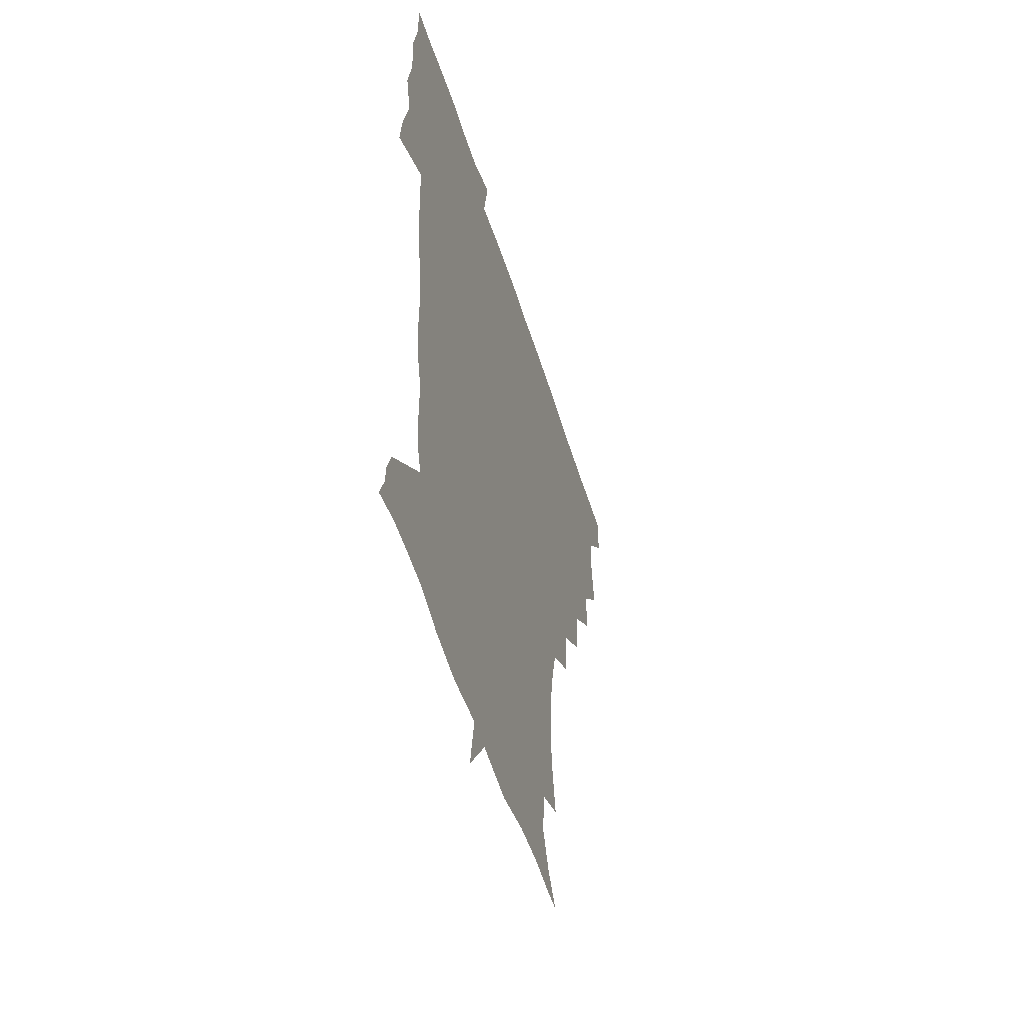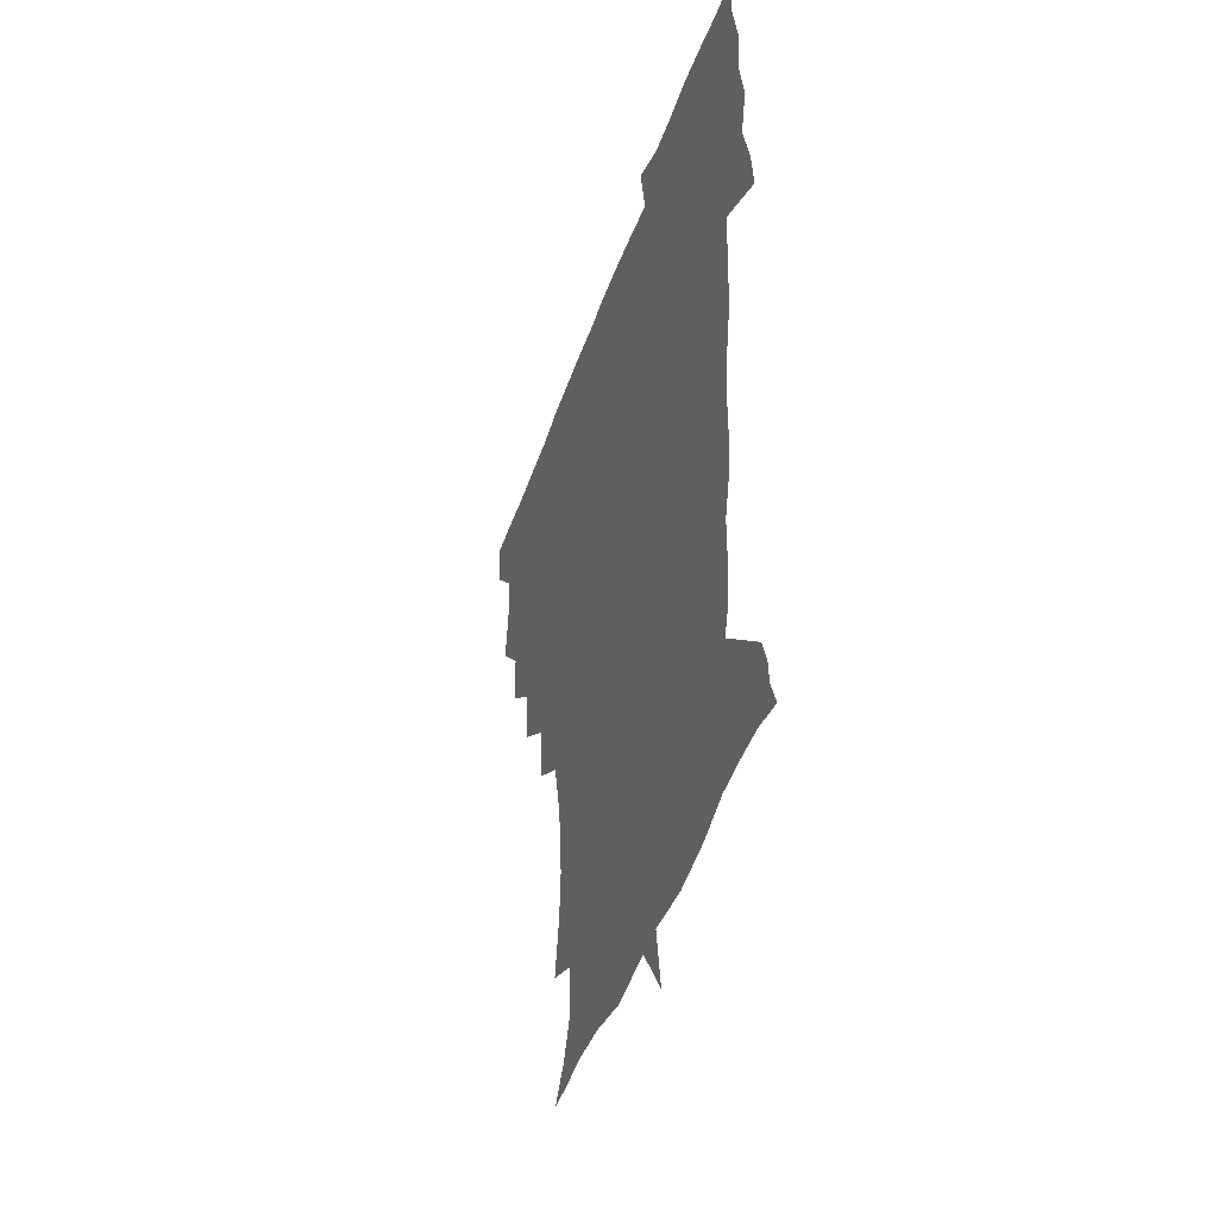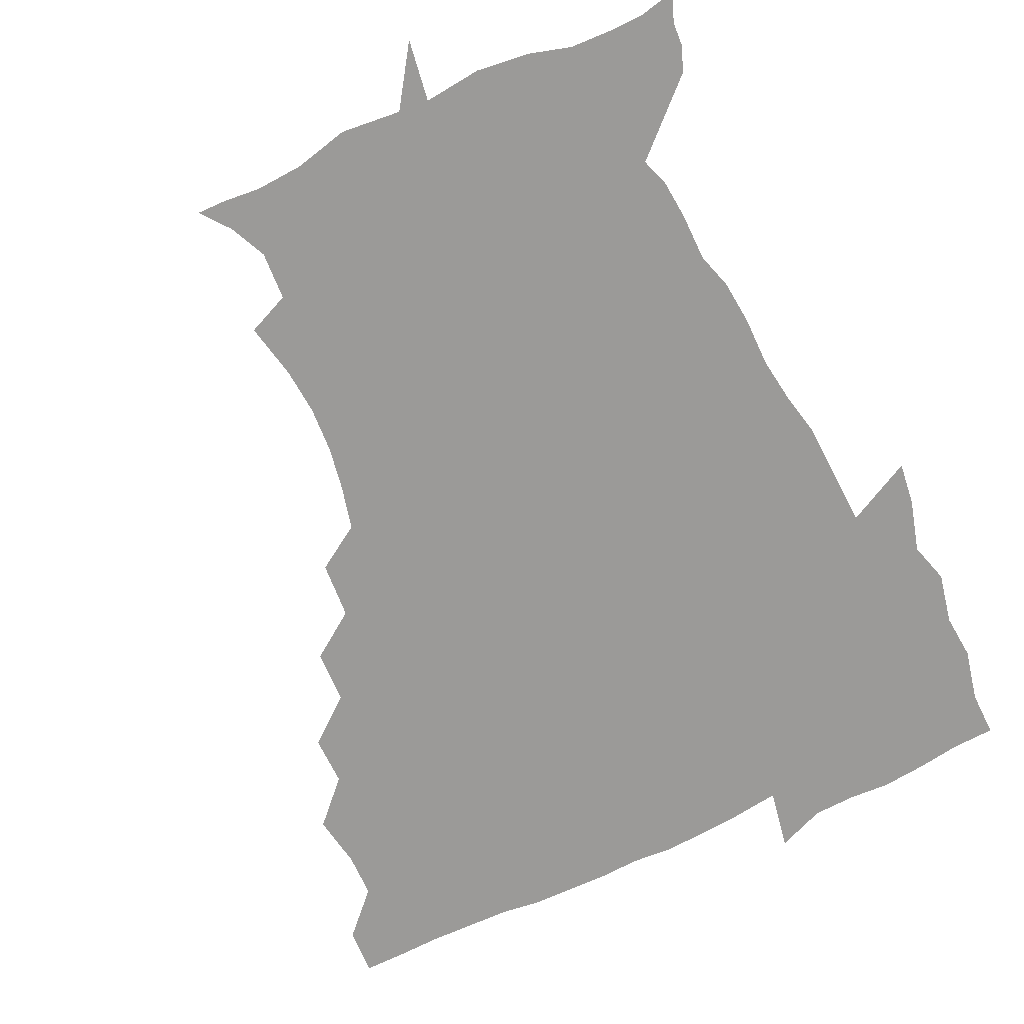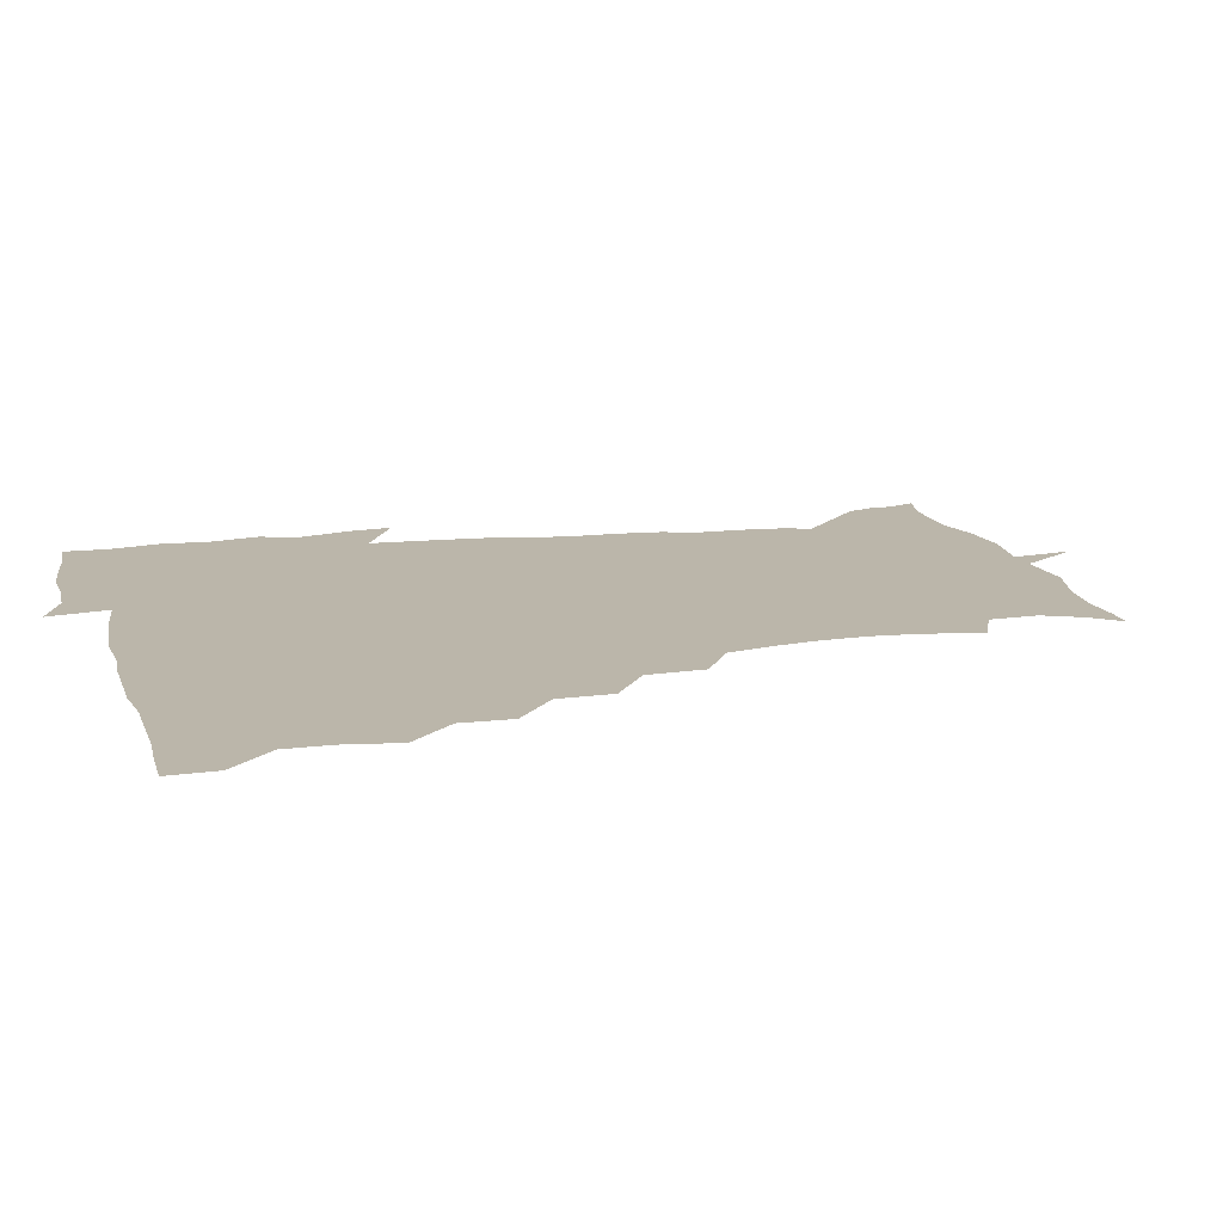
<metadata>
{"format":"obj","ext":"obj","renderer":"f3d","projection":"perspective","resolution":1024,"background":"white","views":[{"elev":-50.9,"azim":106.7,"up":"+Y"},{"elev":-42.7,"azim":72.2,"up":"+Y"},{"elev":-69.3,"azim":25.9,"up":"+Z"},{"elev":14.1,"azim":-104.0,"up":"+Z"}]}
</metadata>
<code>
v 451.9 450 0
v 450.9 466.7 0
v 464.6 399.8 0
v 467.5 418.7 0
v 467 434.6 0
v 467 449.6 0
v 465.9 466.7 0
v 479.7 366.8 0
v 479.7 384.5 0
v 483.5 404.9 0
v 482.9 420.2 0
v 482.3 435.4 0
v 481.7 450.8 0
v 481.4 466.3 0
v 497.6 334.2 0
v 496.6 353.2 0
v 498.6 374.2 0
v 499.6 391.6 0
v 499.1 406.5 0
v 498.5 421.1 0
v 498.2 435.5 0
v 497.9 449.8 0
v 496.5 466.8 0
v 516.6 302.1 0
v 514.9 322.3 0
v 514.8 343.6 0
v 513.5 359.7 0
v 514.9 378.3 0
v 513.5 391.7 0
v 513.6 406.9 0
v 513.2 421.4 0
v 512.7 435.7 0
v 512.2 450.2 0
v 511.5 467.1 0
v 536.5 207.3 0
v 540.3 227.3 0
v 541.4 244 0
v 540.1 260.6 0
v 537.2 276.1 0
v 533.1 291.8 0
v 531.1 311.8 0
v 529.8 329.5 0
v 529.9 347.9 0
v 529 362.7 0
v 529 378.3 0
v 528.7 392.8 0
v 528.2 407 0
v 527.9 421.5 0
v 527.4 436.1 0
v 526.9 451 0
v 526.4 469.1 0
v 539.3 159.9 0
v 547.3 170.4 0
v 553.1 183.7 0
v 551.9 200.9 0
v 551.9 219.9 0
v 552.8 236.6 0
v 552.1 252.1 0
v 550.4 266.7 0
v 548 281.6 0
v 546.1 299 0
v 544.8 315.8 0
v 544.4 333.2 0
v 543.8 347.8 0
v 543.6 363.8 0
v 544.3 379.9 0
v 543.3 393.1 0
v 544 407.8 0
v 542.9 421.6 0
v 542.6 435.8 0
v 541.7 451.7 0
v 540.8 469.4 0
v 549.6 160.2 0
v 560.8 176.3 0
v 563.5 191.1 0
v 564.5 210 0
v 563.7 223.6 0
v 564.6 242.6 0
v 564 258 0
v 563.4 274.3 0
v 560.6 285.7 0
v 559.6 302.7 0
v 558.9 319.2 0
v 558.4 333.2 0
v 558.7 350.9 0
v 558.1 364.8 0
v 558.3 379.7 0
v 557.3 392.7 0
v 558.2 407.8 0
v 557.7 421.6 0
v 557.4 435.8 0
v 556.7 450.9 0
v 555.1 469.8 0
v 563 161.6 0
v 573.6 178.9 0
v 576.8 197.5 0
v 577 213.6 0
v 577 229.7 0
v 576.9 245.3 0
v 576.5 260.8 0
v 575.8 275.9 0
v 574.3 289.6 0
v 573.5 305.4 0
v 572.6 317.8 0
v 573 335.9 0
v 572.7 350.8 0
v 572.3 364.3 0
v 572.5 379.9 0
v 572.8 394 0
v 572.6 407.8 0
v 572 421.9 0
v 572.1 435.8 0
v 571.7 449.9 0
v 569.7 469.1 0
v 579.8 160.8 0
v 588.4 181.6 0
v 589.8 198.2 0
v 590 214.2 0
v 589.7 228.6 0
v 588.9 246.1 0
v 589 261 0
v 589.1 277.6 0
v 588 290.7 0
v 587.1 304.8 0
v 587 319.8 0
v 587 337.3 0
v 587 352 0
v 587 365.4 0
v 586.9 379.1 0
v 587.2 394.1 0
v 587 407.9 0
v 587.3 421.9 0
v 587.1 435.7 0
v 585.9 451 0
v 583.8 470.2 0
v 599.5 156.4 0
v 602.7 180.7 0
v 603.2 200 0
v 603.3 215.3 0
v 603.2 231.5 0
v 602.6 244 0
v 601.5 260.7 0
v 602.1 278.8 0
v 601.6 291.9 0
v 601.2 305.9 0
v 601.2 322.1 0
v 601.2 337.2 0
v 601.2 350.5 0
v 601.3 365.4 0
v 601.6 380.4 0
v 601.7 394.4 0
v 601.8 408.2 0
v 602 422.1 0
v 601.5 436.5 0
v 600.4 452.2 0
v 598.5 469.5 0
v 620.9 158.9 0
v 617.1 183.8 0
v 616.5 200.9 0
v 616.5 218.2 0
v 616.4 232.2 0
v 616.4 246.3 0
v 615.5 259.6 0
v 614.9 278.8 0
v 615 292.9 0
v 615.3 307.4 0
v 615.1 322.4 0
v 615.1 337.9 0
v 615.3 350.7 0
v 615.7 367.3 0
v 615.7 380.5 0
v 616.1 395.4 0
v 616.4 408.5 0
v 616.8 422.2 0
v 616.4 436.7 0
v 615.6 452 0
v 614.1 468.3 0
v 635.5 137.8 0
v 631.8 159.8 0
v 631.2 181.6 0
v 629.9 200.9 0
v 629.2 217.5 0
v 629.2 233.4 0
v 629.5 248.1 0
v 629.2 261.4 0
v 628.2 279.2 0
v 628.5 292.7 0
v 628.6 309.4 0
v 629.1 322.7 0
v 629.1 337.1 0
v 629.4 352.1 0
v 629.3 367.8 0
v 629.8 380.6 0
v 630.1 394.7 0
v 630.5 408.8 0
v 630.7 422.5 0
v 631.7 436.3 0
v 632.1 450.2 0
v 631.1 466.1 0
v 626.9 487.9 0
v 652.2 157.9 0
v 645.7 182.6 0
v 643.5 200.2 0
v 642.6 216.1 0
v 641.8 232.1 0
v 642 248.3 0
v 642.3 262.1 0
v 641.5 278.8 0
v 642.4 292.1 0
v 642.7 306.9 0
v 643.1 321.3 0
v 643.4 335.7 0
v 643.2 352.4 0
v 643.3 366.9 0
v 643.8 380.5 0
v 644.5 393.7 0
v 644.5 408.9 0
v 645.1 422.2 0
v 645.8 436.8 0
v 646 450.5 0
v 645.7 465.1 0
v 643.9 481.2 0
v 670.6 160.4 0
v 661.2 181.5 0
v 657.4 198.6 0
v 655 215.8 0
v 654.8 230 0
v 654.4 246.9 0
v 655 261.3 0
v 655.4 275.6 0
v 655.9 290.6 0
v 656.5 305 0
v 657.2 319.3 0
v 657.6 334 0
v 657.1 351.1 0
v 657.2 366.4 0
v 657.8 380.5 0
v 658 395.7 0
v 658.4 409.3 0
v 659.1 423.4 0
v 659.6 437 0
v 660 450.6 0
v 660.2 464.8 0
v 658.8 480.6 0
v 685.6 164.9 0
v 675.8 181.7 0
v 671.8 196.7 0
v 668.2 212.6 0
v 666.8 227.9 0
v 666.9 243.4 0
v 667.9 257.6 0
v 668.6 272.2 0
v 669.5 287 0
v 669.9 302.4 0
v 669.8 319.4 0
v 671 333.7 0
v 672.3 348.1 0
v 671.8 364.6 0
v 671.1 381.3 0
v 671.3 395.5 0
v 671.9 409.2 0
v 672.3 423.7 0
v 673.1 437 0
v 673.8 450.6 0
v 674.6 464.3 0
v 673.5 481.5 0
v 699.9 165.7 0
v 690.2 180.5 0
v 687.7 192 0
v 681.2 209.3 0
v 679 222.3 0
v 679.9 236.7 0
v 680 252.8 0
v 680.9 267.6 0
v 683.5 280.7 0
v 683.1 298 0
v 684.3 313.1 0
v 686.2 327.9 0
v 687.1 344.2 0
v 686.4 362.2 0
v 685.3 379.9 0
v 685.5 393.8 0
v 684.8 409.1 0
v 685.6 422.8 0
v 686 437.1 0
v 687.2 450.3 0
v 688.4 463.8 0
v 688.9 480 0
v 712.2 165.7 0
v 705.3 177.7 0
v 702.1 188.3 0
v 699.1 198.7 0
v 691.8 213.4 0
v 695 223 0
v 696.1 237.4 0
v 695.9 254.3 0
v 699.6 267.4 0
v 700.8 283 0
v 700.5 300.8 0
v 702.5 316.9 0
v 705.6 332.6 0
v 706.1 351.4 0
v 706.7 371.8 0
v 702.1 389.5 0
v 700.4 405.2 0
v 698.7 421.6 0
v 699.2 435.5 0
v 699.8 449.6 0
v 702.3 463 0
v 704.4 477.8 0
v 725.5 163 0
v 721.4 172.9 0
v 720.7 181 0
v 717.3 190.1 0
v 730.2 359.9 0
v 728.1 375.1 0
v 722.6 393.7 0
v 726.6 408.3 0
v 722.6 426.4 0
v 723.7 442.4 0
v 719.3 461 0
v 719.4 477.2 0
v 721 496 0
f 5 6 1
f 1 6 2
f 6 7 2
f 9 10 3
f 3 10 4
f 10 11 4
f 4 11 5
f 11 12 5
f 5 12 6
f 12 13 6
f 6 13 7
f 13 14 7
f 16 17 8
f 8 17 9
f 17 18 9
f 9 18 10
f 18 19 10
f 10 19 11
f 19 20 11
f 11 20 12
f 20 21 12
f 12 21 13
f 21 22 13
f 13 22 14
f 22 23 14
f 25 26 15
f 15 26 16
f 26 27 16
f 16 27 17
f 27 28 17
f 17 28 18
f 28 29 18
f 18 29 19
f 29 30 19
f 19 30 20
f 30 31 20
f 20 31 21
f 31 32 21
f 21 32 22
f 32 33 22
f 22 33 23
f 33 34 23
f 40 41 24
f 24 41 25
f 41 42 25
f 25 42 26
f 42 43 26
f 26 43 27
f 43 44 27
f 27 44 28
f 44 45 28
f 28 45 29
f 45 46 29
f 29 46 30
f 46 47 30
f 30 47 31
f 47 48 31
f 31 48 32
f 48 49 32
f 32 49 33
f 49 50 33
f 33 50 34
f 50 51 34
f 55 56 35
f 35 56 36
f 56 57 36
f 36 57 37
f 57 58 37
f 37 58 38
f 58 59 38
f 38 59 39
f 59 60 39
f 39 60 40
f 60 61 40
f 40 61 41
f 61 62 41
f 41 62 42
f 62 63 42
f 42 63 43
f 63 64 43
f 43 64 44
f 64 65 44
f 44 65 45
f 65 66 45
f 45 66 46
f 66 67 46
f 46 67 47
f 67 68 47
f 47 68 48
f 68 69 48
f 48 69 49
f 69 70 49
f 49 70 50
f 70 71 50
f 50 71 51
f 71 72 51
f 52 73 53
f 73 74 53
f 53 74 54
f 74 75 54
f 54 75 55
f 75 76 55
f 55 76 56
f 76 77 56
f 56 77 57
f 77 78 57
f 57 78 58
f 78 79 58
f 58 79 59
f 79 80 59
f 59 80 60
f 80 81 60
f 60 81 61
f 81 82 61
f 61 82 62
f 82 83 62
f 62 83 63
f 83 84 63
f 63 84 64
f 84 85 64
f 64 85 65
f 85 86 65
f 65 86 66
f 86 87 66
f 66 87 67
f 87 88 67
f 67 88 68
f 88 89 68
f 68 89 69
f 89 90 69
f 69 90 70
f 90 91 70
f 70 91 71
f 91 92 71
f 71 92 72
f 92 93 72
f 73 94 74
f 94 95 74
f 74 95 75
f 95 96 75
f 75 96 76
f 96 97 76
f 76 97 77
f 97 98 77
f 77 98 78
f 98 99 78
f 78 99 79
f 99 100 79
f 79 100 80
f 100 101 80
f 80 101 81
f 101 102 81
f 81 102 82
f 102 103 82
f 82 103 83
f 103 104 83
f 83 104 84
f 104 105 84
f 84 105 85
f 105 106 85
f 85 106 86
f 106 107 86
f 86 107 87
f 107 108 87
f 87 108 88
f 108 109 88
f 88 109 89
f 109 110 89
f 89 110 90
f 110 111 90
f 90 111 91
f 111 112 91
f 91 112 92
f 112 113 92
f 92 113 93
f 113 114 93
f 94 115 95
f 115 116 95
f 95 116 96
f 116 117 96
f 96 117 97
f 117 118 97
f 97 118 98
f 118 119 98
f 98 119 99
f 119 120 99
f 99 120 100
f 120 121 100
f 100 121 101
f 121 122 101
f 101 122 102
f 122 123 102
f 102 123 103
f 123 124 103
f 103 124 104
f 124 125 104
f 104 125 105
f 125 126 105
f 105 126 106
f 126 127 106
f 106 127 107
f 127 128 107
f 107 128 108
f 128 129 108
f 108 129 109
f 129 130 109
f 109 130 110
f 130 131 110
f 110 131 111
f 131 132 111
f 111 132 112
f 132 133 112
f 112 133 113
f 133 134 113
f 113 134 114
f 134 135 114
f 115 136 116
f 136 137 116
f 116 137 117
f 137 138 117
f 117 138 118
f 138 139 118
f 118 139 119
f 139 140 119
f 119 140 120
f 140 141 120
f 120 141 121
f 141 142 121
f 121 142 122
f 142 143 122
f 122 143 123
f 143 144 123
f 123 144 124
f 144 145 124
f 124 145 125
f 145 146 125
f 125 146 126
f 146 147 126
f 126 147 127
f 147 148 127
f 127 148 128
f 148 149 128
f 128 149 129
f 149 150 129
f 129 150 130
f 150 151 130
f 130 151 131
f 151 152 131
f 131 152 132
f 152 153 132
f 132 153 133
f 153 154 133
f 133 154 134
f 154 155 134
f 134 155 135
f 155 156 135
f 136 157 137
f 157 158 137
f 137 158 138
f 158 159 138
f 138 159 139
f 159 160 139
f 139 160 140
f 160 161 140
f 140 161 141
f 161 162 141
f 141 162 142
f 162 163 142
f 142 163 143
f 163 164 143
f 143 164 144
f 164 165 144
f 144 165 145
f 165 166 145
f 145 166 146
f 166 167 146
f 146 167 147
f 167 168 147
f 147 168 148
f 168 169 148
f 148 169 149
f 169 170 149
f 149 170 150
f 170 171 150
f 150 171 151
f 171 172 151
f 151 172 152
f 172 173 152
f 152 173 153
f 173 174 153
f 153 174 154
f 174 175 154
f 154 175 155
f 175 176 155
f 155 176 156
f 176 177 156
f 178 179 157
f 157 179 158
f 179 180 158
f 158 180 159
f 180 181 159
f 159 181 160
f 181 182 160
f 160 182 161
f 182 183 161
f 161 183 162
f 183 184 162
f 162 184 163
f 184 185 163
f 163 185 164
f 185 186 164
f 164 186 165
f 186 187 165
f 165 187 166
f 187 188 166
f 166 188 167
f 188 189 167
f 167 189 168
f 189 190 168
f 168 190 169
f 190 191 169
f 169 191 170
f 191 192 170
f 170 192 171
f 192 193 171
f 171 193 172
f 193 194 172
f 172 194 173
f 194 195 173
f 173 195 174
f 195 196 174
f 174 196 175
f 196 197 175
f 175 197 176
f 197 198 176
f 176 198 177
f 198 199 177
f 179 201 180
f 201 202 180
f 180 202 181
f 202 203 181
f 181 203 182
f 203 204 182
f 182 204 183
f 204 205 183
f 183 205 184
f 205 206 184
f 184 206 185
f 206 207 185
f 185 207 186
f 207 208 186
f 186 208 187
f 208 209 187
f 187 209 188
f 209 210 188
f 188 210 189
f 210 211 189
f 189 211 190
f 211 212 190
f 190 212 191
f 212 213 191
f 191 213 192
f 213 214 192
f 192 214 193
f 214 215 193
f 193 215 194
f 215 216 194
f 194 216 195
f 216 217 195
f 195 217 196
f 217 218 196
f 196 218 197
f 218 219 197
f 197 219 198
f 219 220 198
f 198 220 199
f 220 221 199
f 199 221 200
f 221 222 200
f 201 223 202
f 223 224 202
f 202 224 203
f 224 225 203
f 203 225 204
f 225 226 204
f 204 226 205
f 226 227 205
f 205 227 206
f 227 228 206
f 206 228 207
f 228 229 207
f 207 229 208
f 229 230 208
f 208 230 209
f 230 231 209
f 209 231 210
f 231 232 210
f 210 232 211
f 232 233 211
f 211 233 212
f 233 234 212
f 212 234 213
f 234 235 213
f 213 235 214
f 235 236 214
f 214 236 215
f 236 237 215
f 215 237 216
f 237 238 216
f 216 238 217
f 238 239 217
f 217 239 218
f 239 240 218
f 218 240 219
f 240 241 219
f 219 241 220
f 241 242 220
f 220 242 221
f 242 243 221
f 221 243 222
f 243 244 222
f 223 245 224
f 245 246 224
f 224 246 225
f 246 247 225
f 225 247 226
f 247 248 226
f 226 248 227
f 248 249 227
f 227 249 228
f 249 250 228
f 228 250 229
f 250 251 229
f 229 251 230
f 251 252 230
f 230 252 231
f 252 253 231
f 231 253 232
f 253 254 232
f 232 254 233
f 254 255 233
f 233 255 234
f 255 256 234
f 234 256 235
f 256 257 235
f 235 257 236
f 257 258 236
f 236 258 237
f 258 259 237
f 237 259 238
f 259 260 238
f 238 260 239
f 260 261 239
f 239 261 240
f 261 262 240
f 240 262 241
f 262 263 241
f 241 263 242
f 263 264 242
f 242 264 243
f 264 265 243
f 243 265 244
f 265 266 244
f 245 267 246
f 267 268 246
f 246 268 247
f 268 269 247
f 247 269 248
f 269 270 248
f 248 270 249
f 270 271 249
f 249 271 250
f 271 272 250
f 250 272 251
f 272 273 251
f 251 273 252
f 273 274 252
f 252 274 253
f 274 275 253
f 253 275 254
f 275 276 254
f 254 276 255
f 276 277 255
f 255 277 256
f 277 278 256
f 256 278 257
f 278 279 257
f 257 279 258
f 279 280 258
f 258 280 259
f 280 281 259
f 259 281 260
f 281 282 260
f 260 282 261
f 282 283 261
f 261 283 262
f 283 284 262
f 262 284 263
f 284 285 263
f 263 285 264
f 285 286 264
f 264 286 265
f 286 287 265
f 265 287 266
f 287 288 266
f 267 289 268
f 289 290 268
f 268 290 269
f 290 291 269
f 269 291 270
f 291 292 270
f 270 292 271
f 292 293 271
f 271 293 272
f 293 294 272
f 272 294 273
f 294 295 273
f 273 295 274
f 295 296 274
f 274 296 275
f 296 297 275
f 275 297 276
f 297 298 276
f 276 298 277
f 298 299 277
f 277 299 278
f 299 300 278
f 278 300 279
f 300 301 279
f 279 301 280
f 301 302 280
f 280 302 281
f 302 303 281
f 281 303 282
f 303 304 282
f 282 304 283
f 304 305 283
f 283 305 284
f 305 306 284
f 284 306 285
f 306 307 285
f 285 307 286
f 307 308 286
f 286 308 287
f 308 309 287
f 287 309 288
f 309 310 288
f 289 311 290
f 311 312 290
f 290 312 291
f 312 313 291
f 291 313 292
f 313 314 292
f 292 314 293
f 303 315 304
f 315 316 304
f 304 316 305
f 316 317 305
f 305 317 306
f 317 318 306
f 306 318 307
f 318 319 307
f 307 319 308
f 319 320 308
f 308 320 309
f 320 321 309
f 309 321 310
f 321 322 310

</code>
